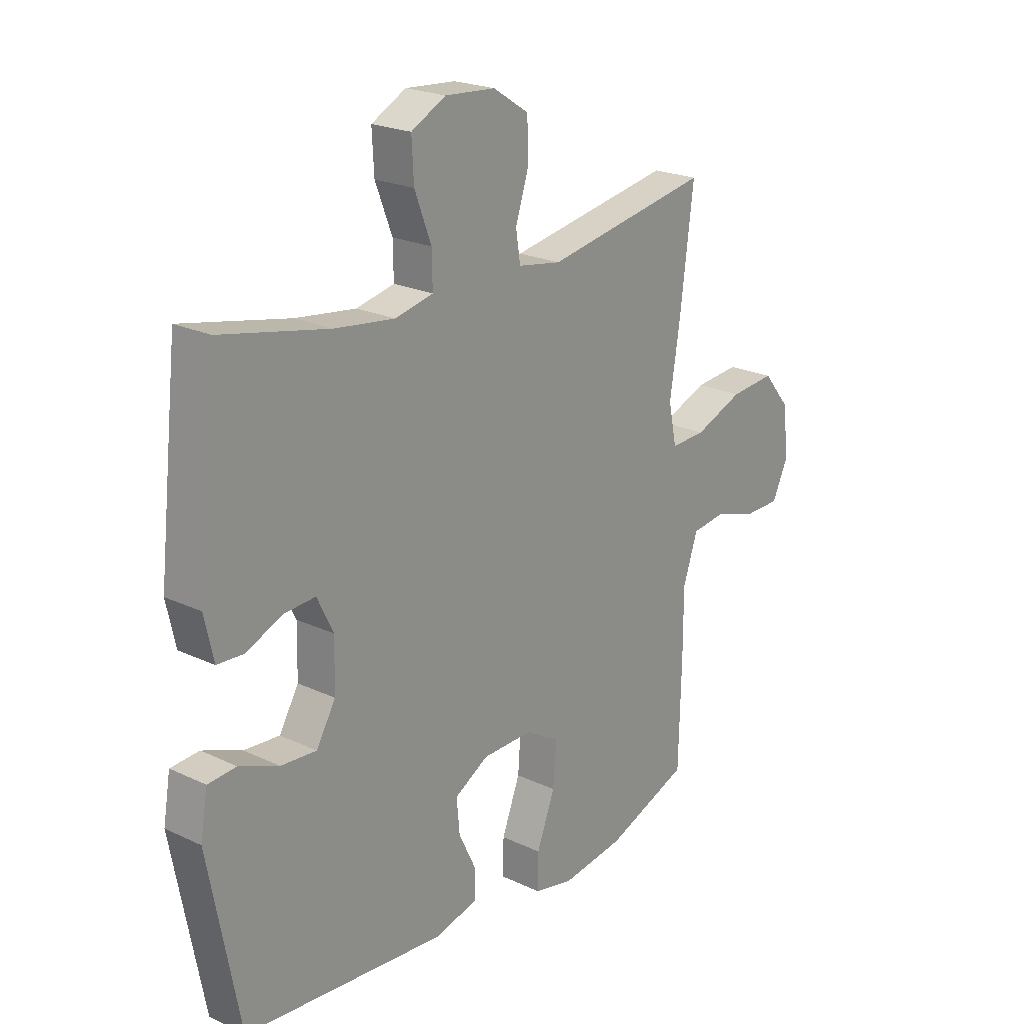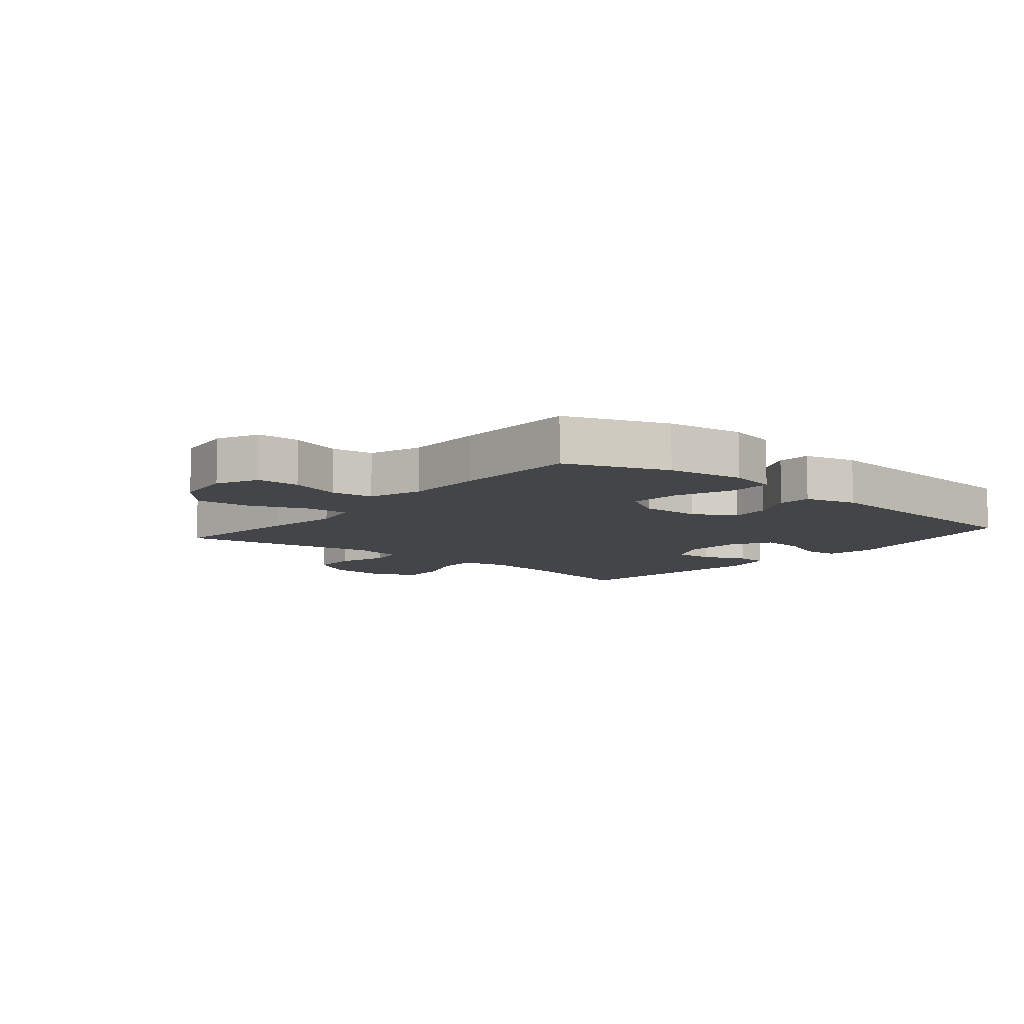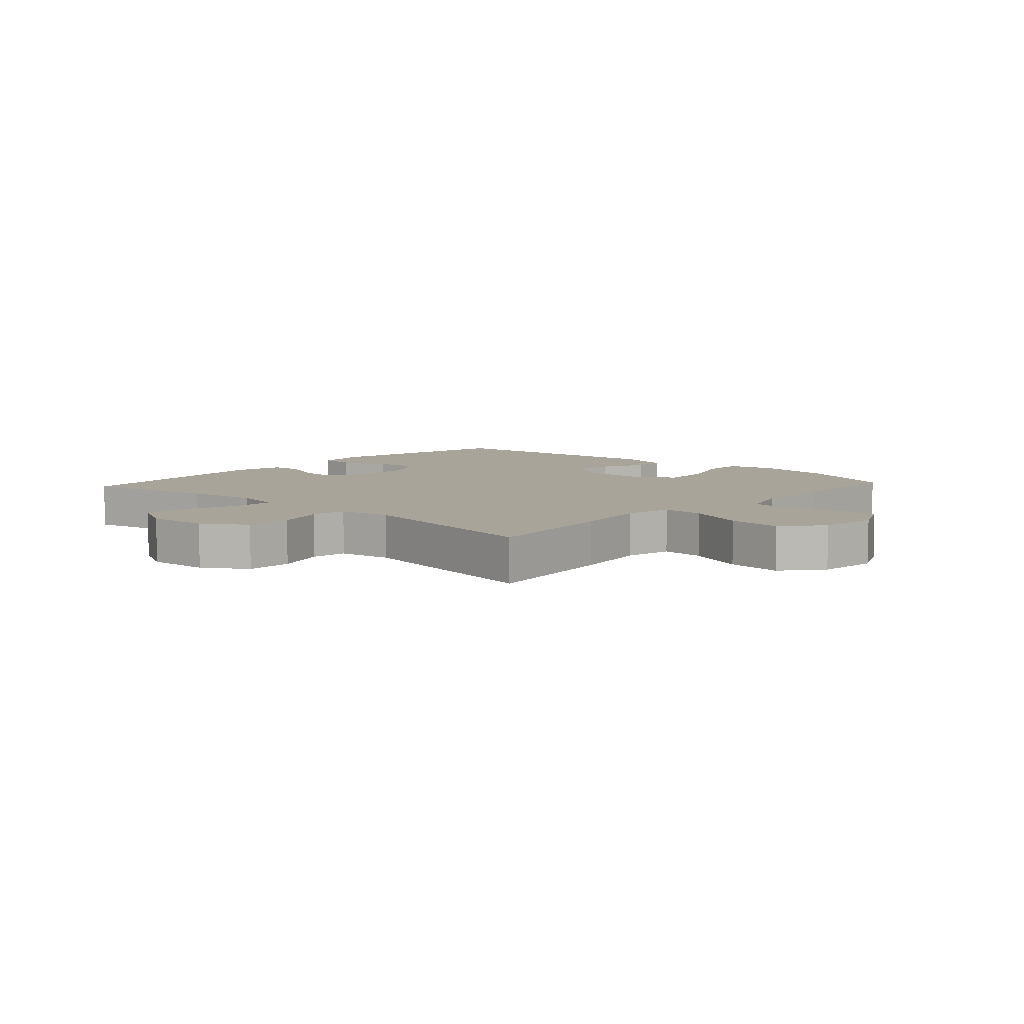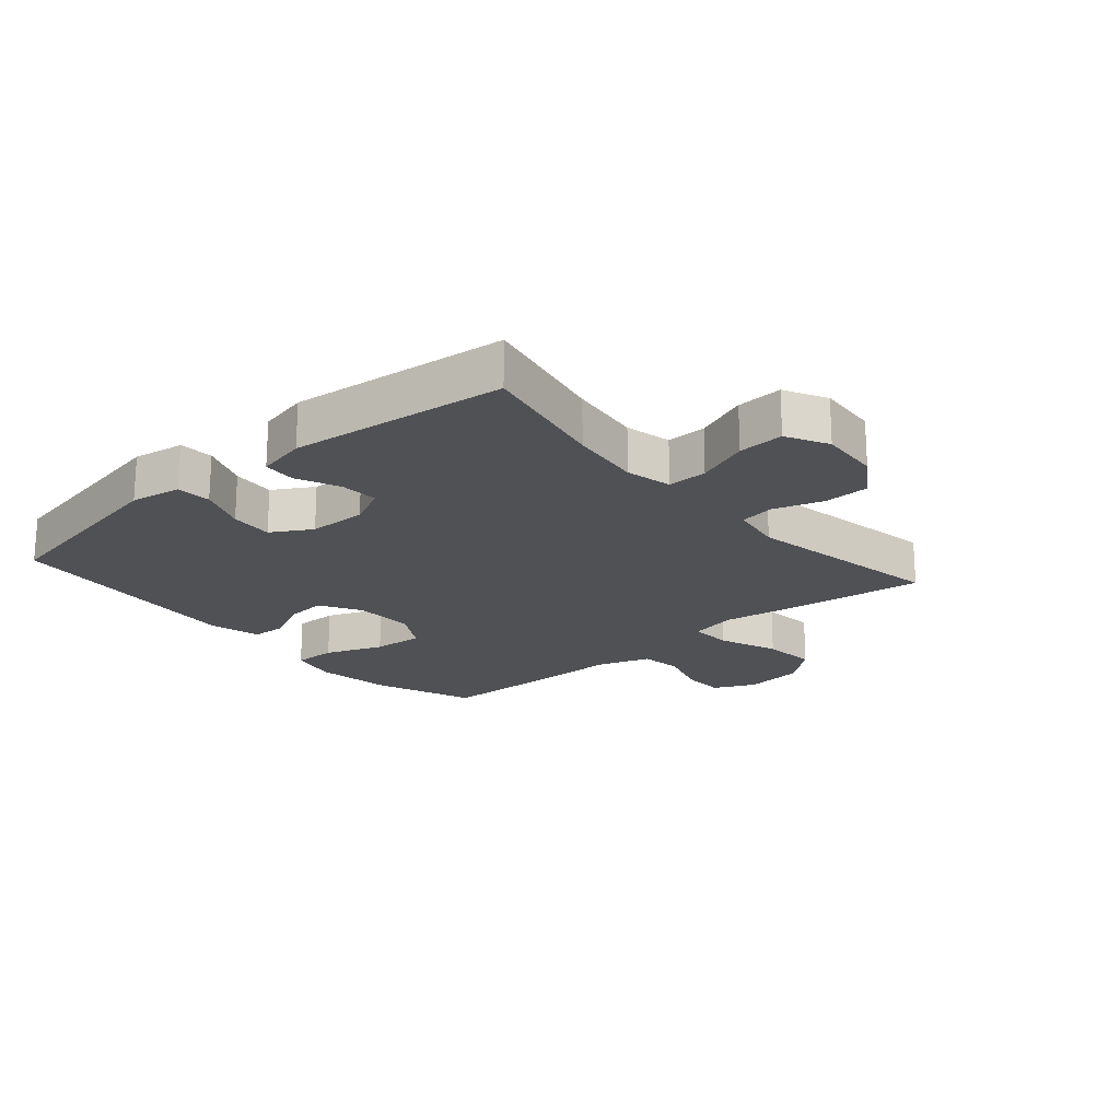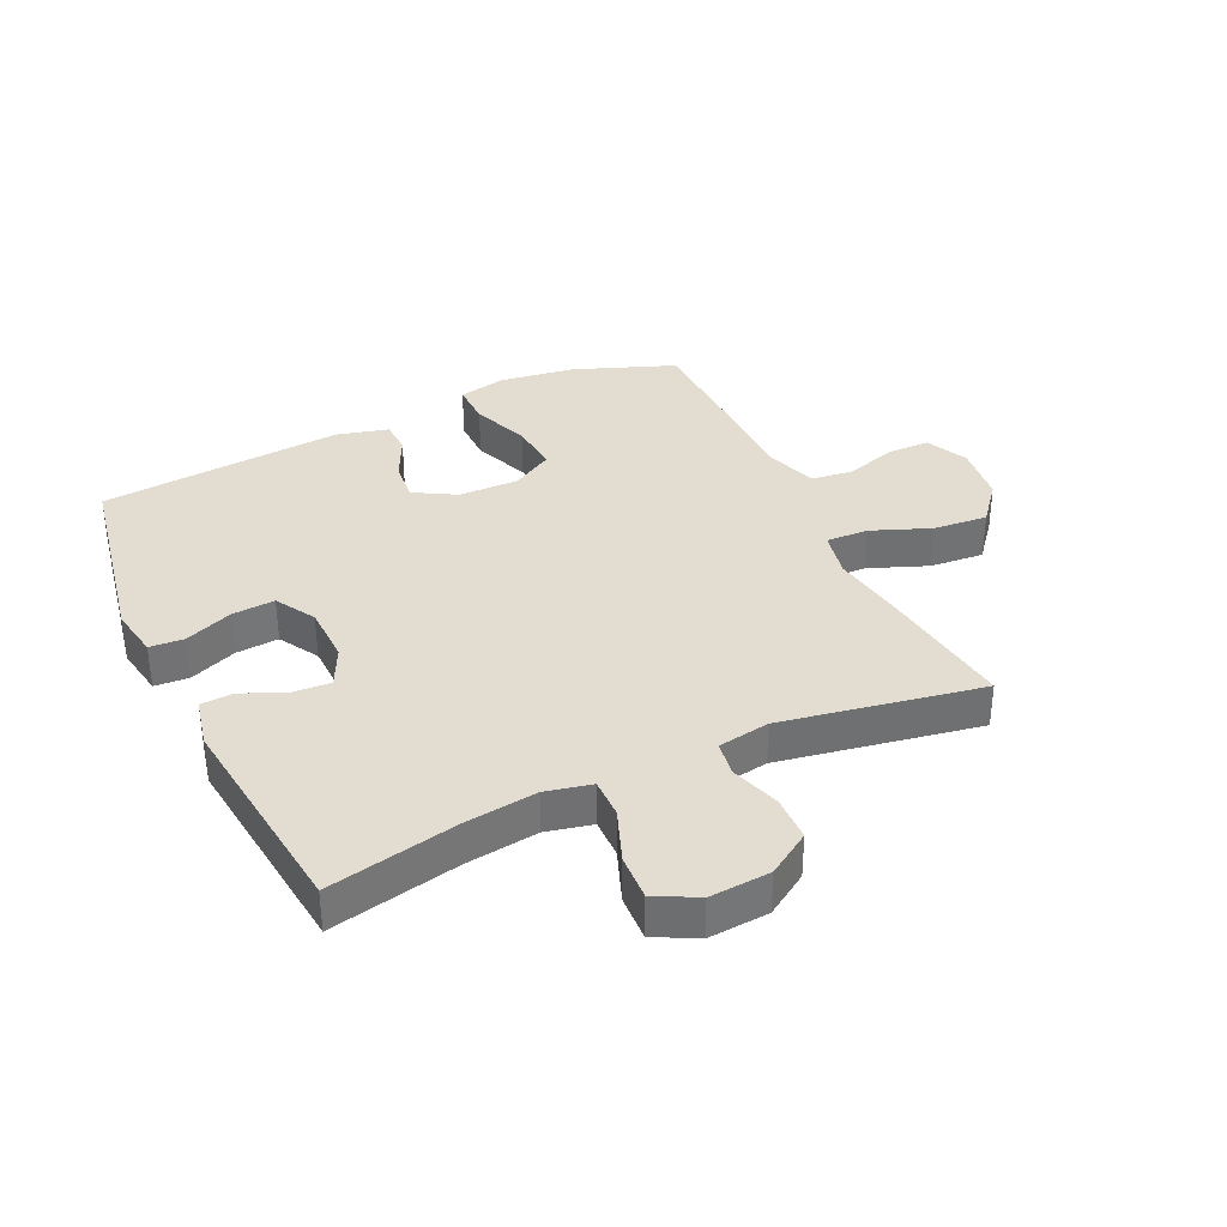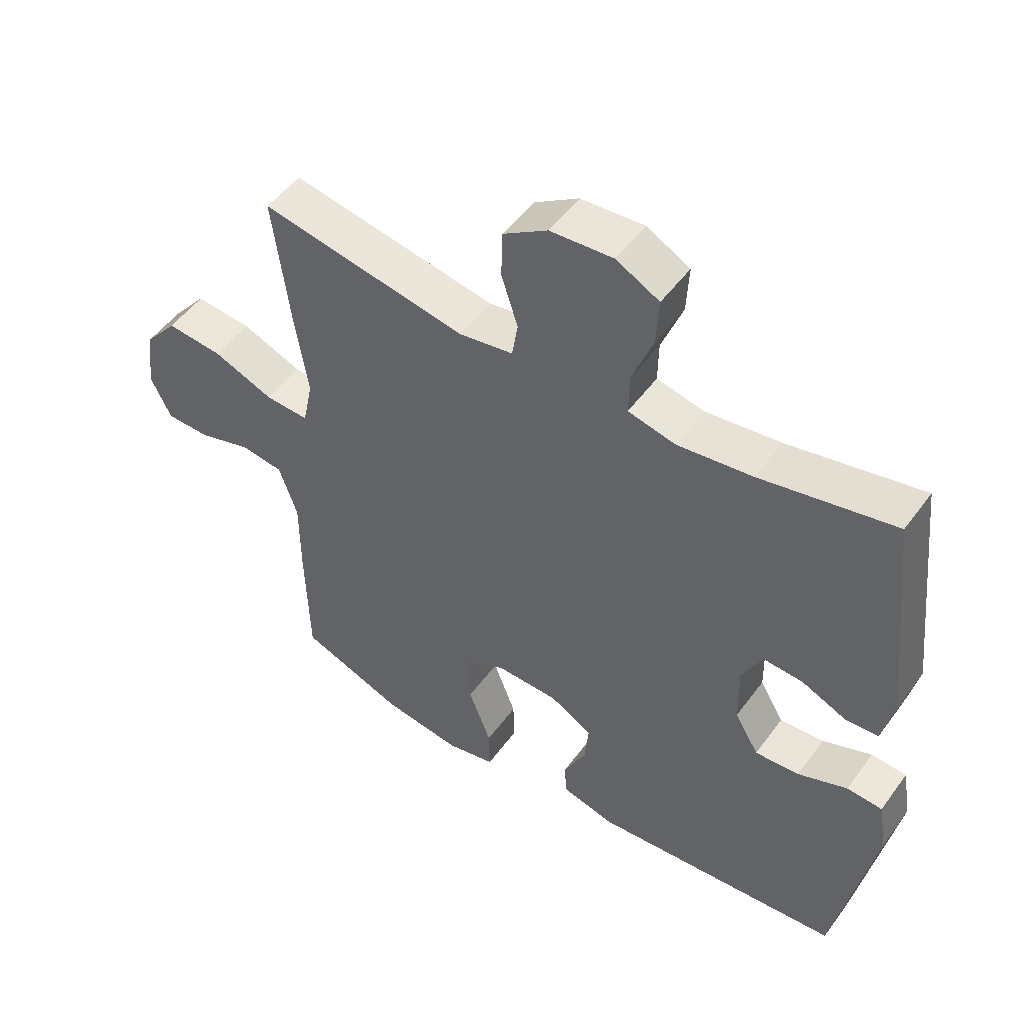
<metadata>
{"format":"obj","ext":"obj","renderer":"f3d","projection":"perspective","resolution":1024,"background":"white","views":[{"elev":21.9,"azim":-50.4,"up":"+Z"},{"elev":-8.8,"azim":140.1,"up":"+Y"},{"elev":7.2,"azim":42.3,"up":"+Y"},{"elev":-20.2,"azim":-49.3,"up":"+Y"},{"elev":35.4,"azim":-25.3,"up":"+Y"},{"elev":50.7,"azim":-145.1,"up":"+Z"}]}
</metadata>
<code>
v 0.5 0.07 -0.5
v 0.336 0.07 -0.563
v 0.212 0.07 -0.581
v 0.134 0.07 -0.564
v 0.135 0.07 -0.494
v 0.171 0.07 -0.4
v 0.177 0.07 -0.317
v 0.11 0.07 -0.278
v 0.011 0.07 -0.28
v -0.056 0.07 -0.319
v -0.05 0.07 -0.385
v -0.015 0.07 -0.457
v -0.017 0.07 -0.512
v -0.102 0.07 -0.534
v -0.5 0.07 -0.5
v -0.561 0.07 -0.179
v -0.547 0.07 -0.096
v -0.491 0.07 -0.092
v -0.413 0.07 -0.123
v -0.343 0.07 -0.128
v -0.305 0.07 -0.063
v -0.303 0.07 0.032
v -0.335 0.07 0.097
v -0.398 0.07 0.093
v -0.468 0.07 0.062
v -0.521 0.07 0.065
v -0.539 0.07 0.146
v -0.5 0.07 0.5
v -0.288 0.07 0.456
v -0.17 0.07 0.441
v -0.095 0.07 0.458
v -0.096 0.07 0.523
v -0.129 0.07 0.609
v -0.133 0.07 0.684
v -0.065 0.07 0.72
v 0.034 0.07 0.713
v 0.104 0.07 0.668
v 0.106 0.07 0.593
v 0.08 0.07 0.512
v 0.089 0.07 0.455
v 0.174 0.07 0.441
v 0.5 0.07 0.5
v 0.472 0.07 0.277
v 0.453 0.07 0.156
v 0.469 0.07 0.079
v 0.538 0.07 0.082
v 0.634 0.07 0.12
v 0.723 0.07 0.128
v 0.776 0.07 0.064
v 0.788 0.07 -0.033
v 0.756 0.07 -0.101
v 0.686 0.07 -0.102
v 0.602 0.07 -0.076
v 0.534 0.07 -0.085
v 0.505 0.07 -0.171
v 0.505 0.07 -0.301
v 0.5 0 -0.5
v 0.336 0 -0.563
v 0.212 0 -0.581
v 0.134 0 -0.564
v 0.135 0 -0.494
v 0.171 0 -0.4
v 0.177 0 -0.317
v 0.11 0 -0.278
v 0.011 0 -0.28
v -0.056 0 -0.319
v -0.05 0 -0.385
v -0.015 0 -0.457
v -0.017 0 -0.512
v -0.102 0 -0.534
v -0.5 0 -0.5
v -0.561 0 -0.179
v -0.547 0 -0.096
v -0.491 0 -0.092
v -0.413 0 -0.123
v -0.343 0 -0.128
v -0.305 0 -0.063
v -0.303 0 0.032
v -0.335 0 0.097
v -0.398 0 0.093
v -0.468 0 0.062
v -0.521 0 0.065
v -0.539 0 0.146
v -0.5 0 0.5
v -0.288 0 0.456
v -0.17 0 0.441
v -0.095 0 0.458
v -0.096 0 0.523
v -0.129 0 0.609
v -0.133 0 0.684
v -0.065 0 0.72
v 0.034 0 0.713
v 0.104 0 0.668
v 0.106 0 0.593
v 0.08 0 0.512
v 0.089 0 0.455
v 0.174 0 0.441
v 0.5 0 0.5
v 0.472 0 0.277
v 0.453 0 0.156
v 0.469 0 0.079
v 0.538 0 0.082
v 0.634 0 0.12
v 0.723 0 0.128
v 0.776 0 0.064
v 0.788 0 -0.033
v 0.756 0 -0.101
v 0.686 0 -0.102
v 0.602 0 -0.076
v 0.534 0 -0.085
v 0.505 0 -0.171
v 0.505 0 -0.301
f 4 5 6
f 3 4 6
f 2 3 6
f 1 2 6
f 56 1 6
f 55 56 6
f 54 55 6 7
f 51 52 53
f 50 51 53
f 49 50 53
f 48 49 53
f 47 48 53
f 46 47 53
f 45 46 53 54
f 41 42 43 44
f 40 41 44 45
f 37 38 39
f 36 37 39
f 35 36 39
f 34 35 39
f 33 34 39
f 32 33 39
f 31 32 39 40
f 54 7 8
f 45 54 8
f 40 45 8
f 31 40 8
f 30 31 8
f 27 28 29
f 26 27 29
f 25 26 29
f 24 25 29
f 17 18 19
f 16 17 19
f 15 16 19
f 14 15 19
f 13 14 19
f 12 13 19
f 11 12 19
f 10 11 19 20
f 9 10 20 21
f 9 21 22
f 8 9 22
f 30 8 22
f 23 24 29 30
f 22 23 30
f 62 61 60
f 62 60 59
f 62 59 58
f 62 58 57
f 62 57 112
f 62 112 111
f 63 62 111 110
f 109 108 107
f 109 107 106
f 109 106 105
f 109 105 104
f 109 104 103
f 109 103 102
f 110 109 102 101
f 100 99 98 97
f 101 100 97 96
f 95 94 93
f 95 93 92
f 95 92 91
f 95 91 90
f 95 90 89
f 95 89 88
f 96 95 88 87
f 64 63 110
f 64 110 101
f 64 101 96
f 64 96 87
f 64 87 86
f 85 84 83
f 85 83 82
f 85 82 81
f 85 81 80
f 75 74 73
f 75 73 72
f 75 72 71
f 75 71 70
f 75 70 69
f 75 69 68
f 75 68 67
f 76 75 67 66
f 77 76 66 65
f 78 77 65
f 78 65 64
f 78 64 86
f 86 85 80 79
f 86 79 78
f 1 57 58 2
f 2 58 59 3
f 3 59 60 4
f 4 60 61 5
f 5 61 62 6
f 6 62 63 7
f 7 63 64 8
f 8 64 65 9
f 9 65 66 10
f 10 66 67 11
f 11 67 68 12
f 12 68 69 13
f 13 69 70 14
f 14 70 71 15
f 15 71 72 16
f 16 72 73 17
f 17 73 74 18
f 18 74 75 19
f 19 75 76 20
f 20 76 77 21
f 21 77 78 22
f 22 78 79 23
f 23 79 80 24
f 24 80 81 25
f 25 81 82 26
f 26 82 83 27
f 27 83 84 28
f 28 84 85 29
f 29 85 86 30
f 30 86 87 31
f 31 87 88 32
f 32 88 89 33
f 33 89 90 34
f 34 90 91 35
f 35 91 92 36
f 36 92 93 37
f 37 93 94 38
f 38 94 95 39
f 39 95 96 40
f 40 96 97 41
f 41 97 98 42
f 42 98 99 43
f 43 99 100 44
f 44 100 101 45
f 45 101 102 46
f 46 102 103 47
f 47 103 104 48
f 48 104 105 49
f 49 105 106 50
f 50 106 107 51
f 51 107 108 52
f 52 108 109 53
f 53 109 110 54
f 54 110 111 55
f 55 111 112 56
f 56 112 57 1

</code>
